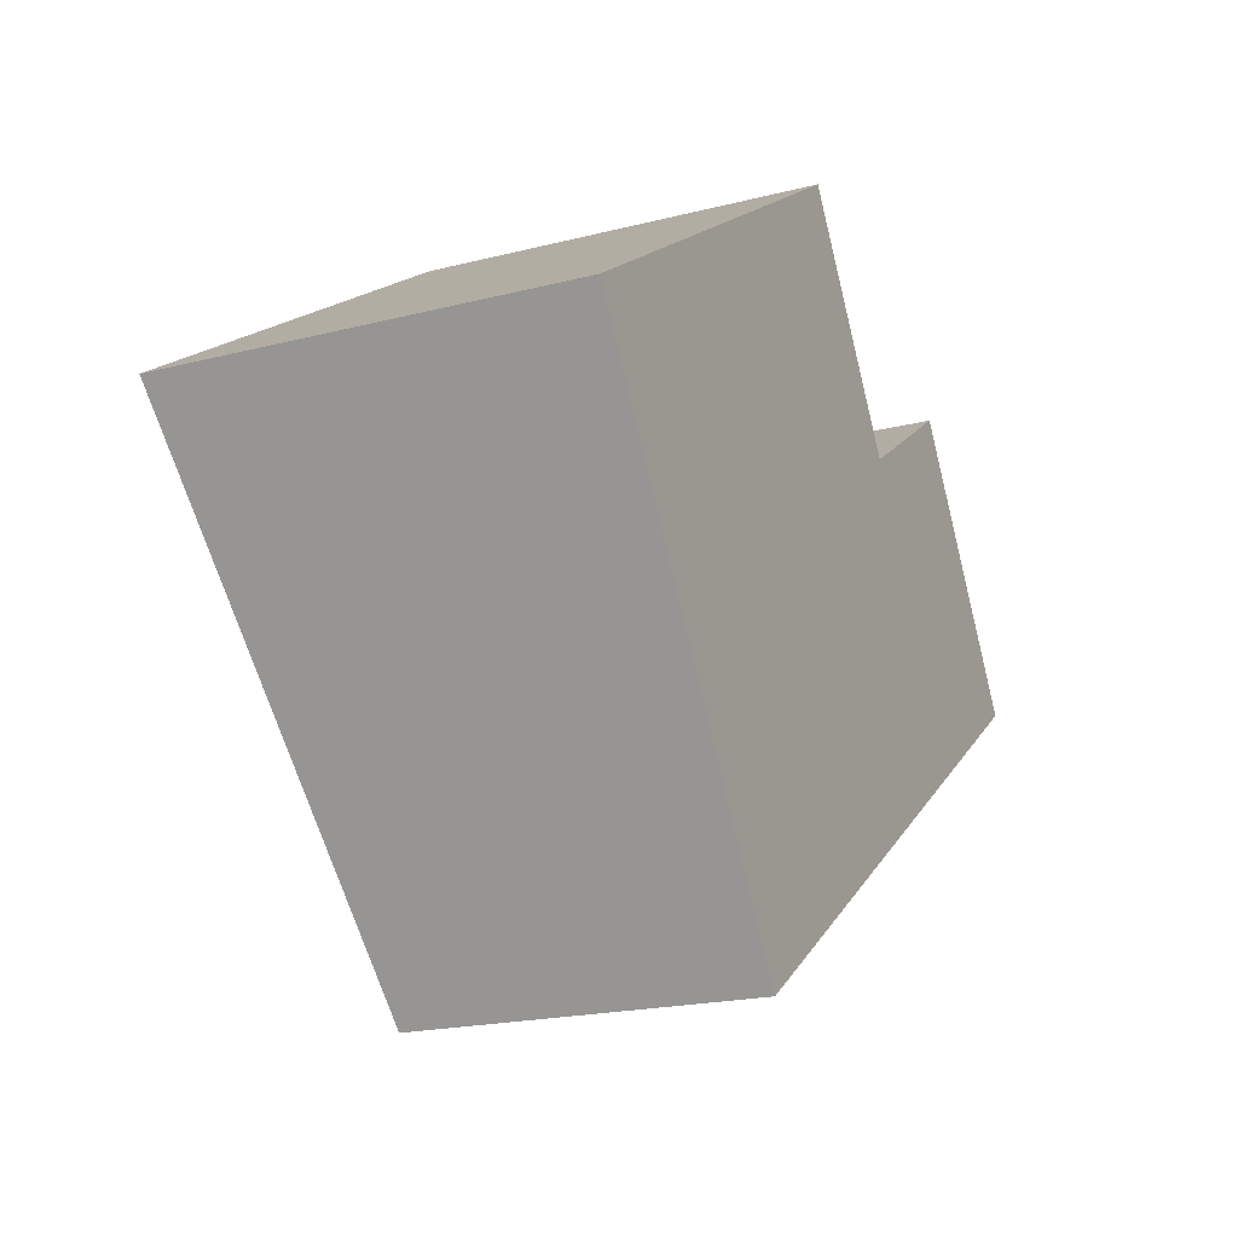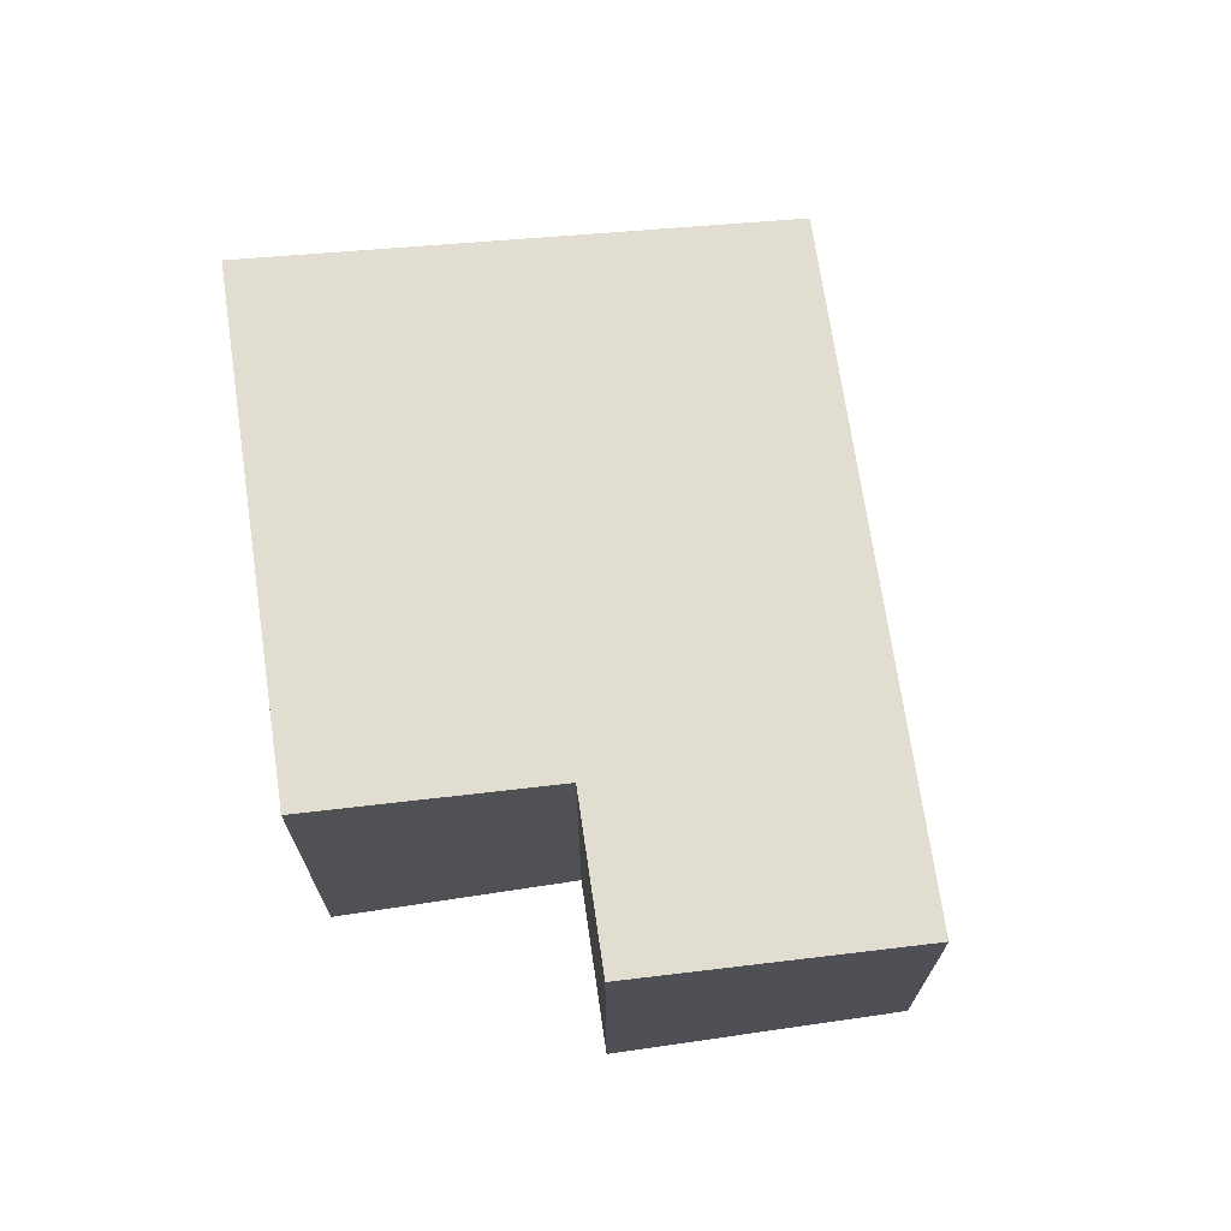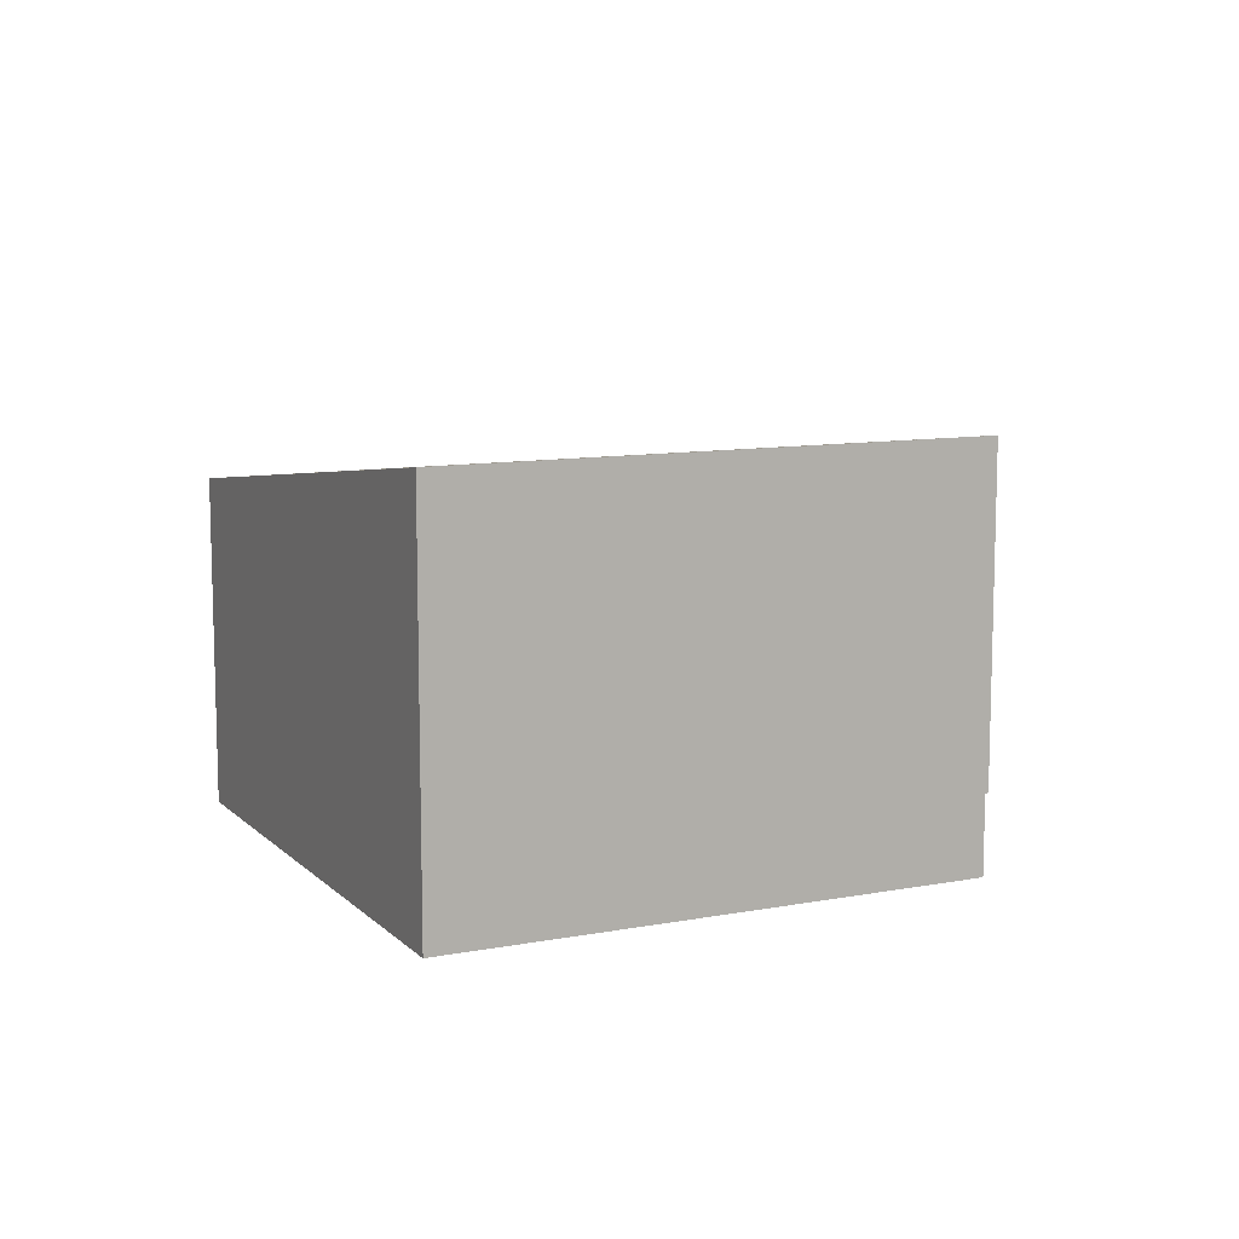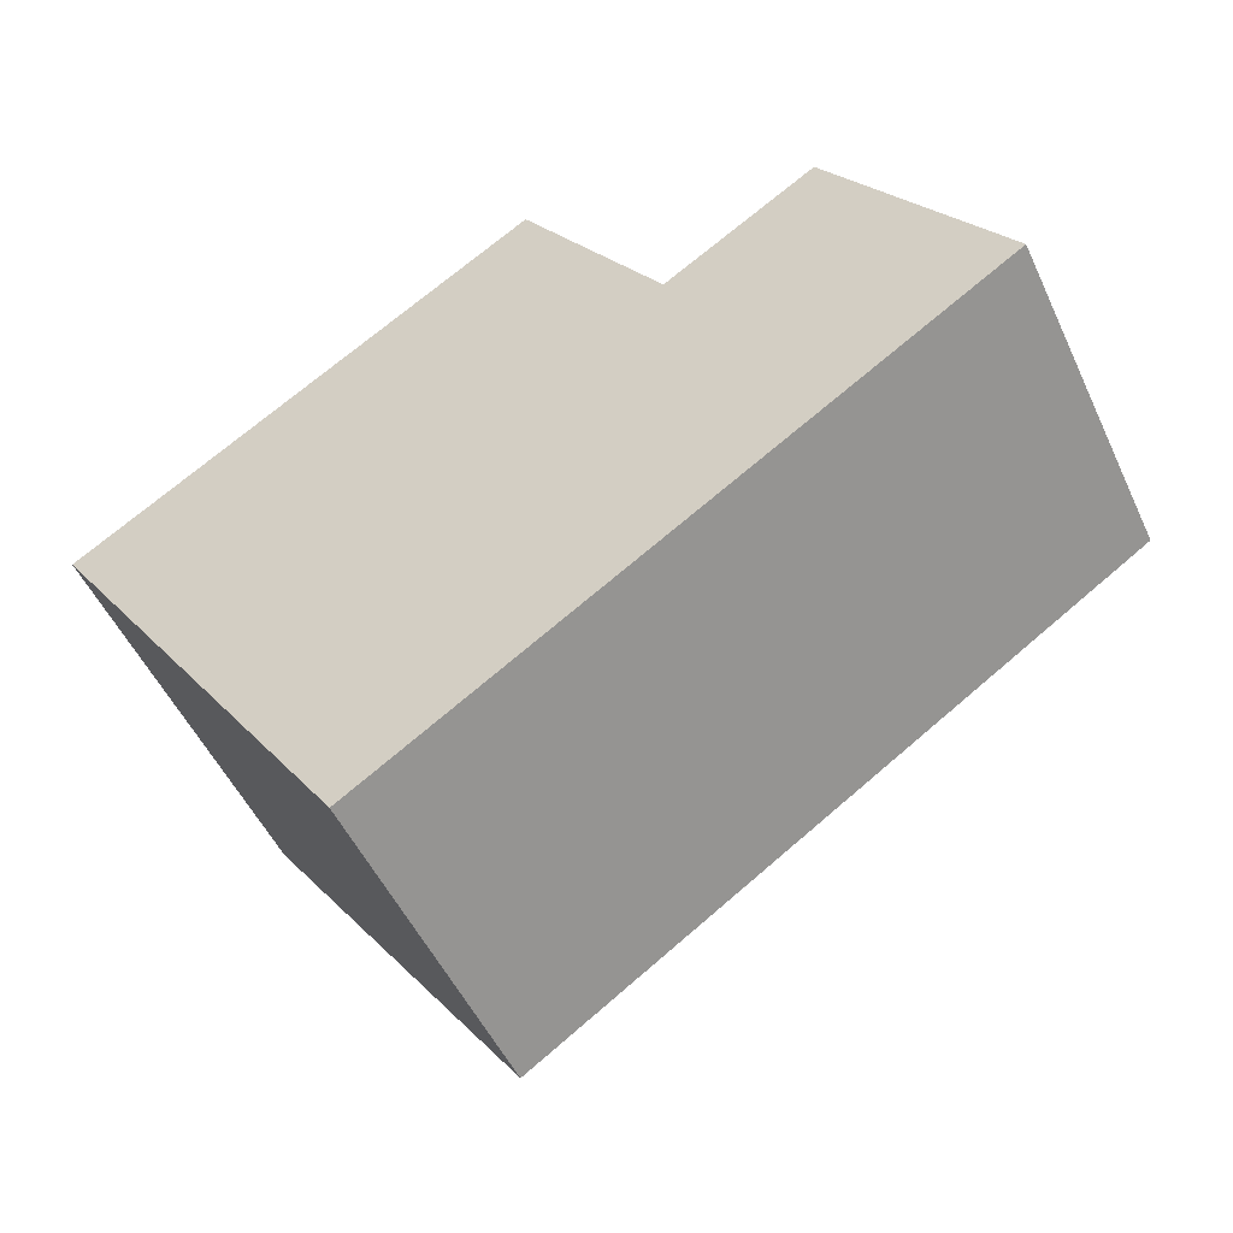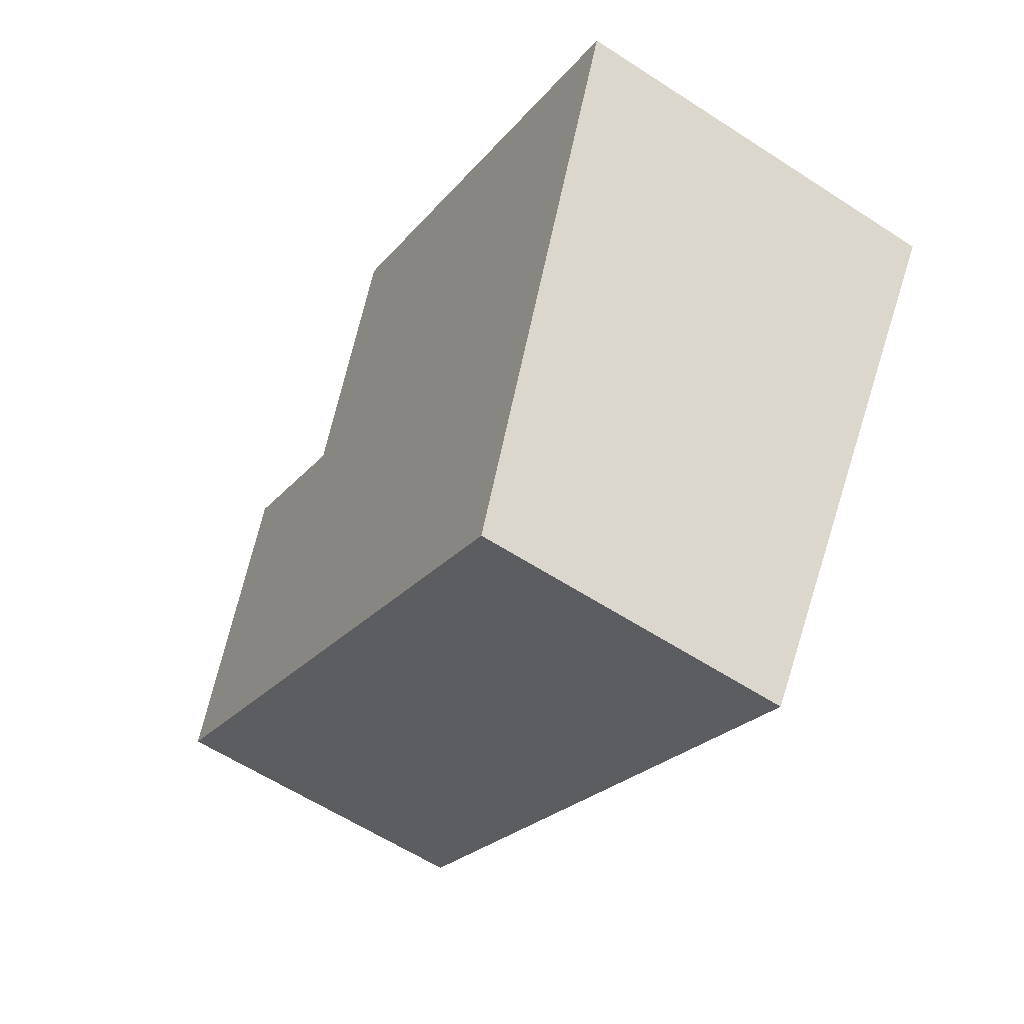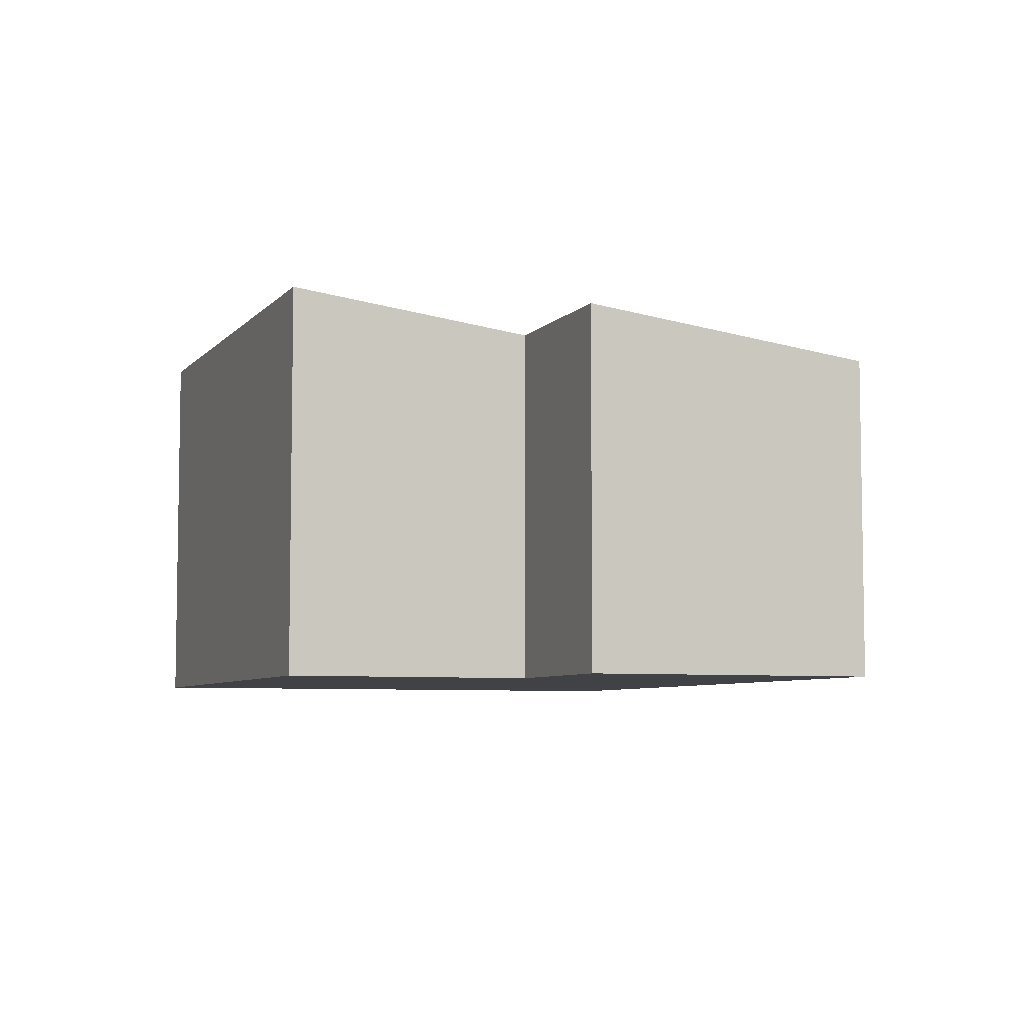
<metadata>
{"format":"obj","ext":"obj","renderer":"f3d","projection":"perspective","resolution":1024,"background":"white","views":[{"elev":-19.9,"azim":-64.7,"up":"+Z"},{"elev":70.5,"azim":48.1,"up":"+Y"},{"elev":10.3,"azim":-59.2,"up":"+Y"},{"elev":-51.6,"azim":24.6,"up":"+Z"},{"elev":-60.7,"azim":-123.5,"up":"+Z"},{"elev":-6.2,"azim":35.3,"up":"+Y"}]}
</metadata>
<code>
v  3.441 3.642 -5.216
v  8.225 4.071 2.027
v  10.1 3.642 -0.783
v  6.57 4.072 0.929
v  5.006 4.434 3.308
v  0 4.437 2.717e-16
v  8.225 -1.241e-16 2.027
v  10.1 4.794e-17 -0.783
v  5.006 -2.026e-16 3.308
v  6.57 -5.688e-17 0.929
v  3.441 3.194e-16 -5.216
v  0 0 0
g defaultobject
f 1 2 3
f 2 1 4
f 4 1 5
f 5 1 6
f 7 3 2
f 3 7 8
f 9 4 5
f 4 9 10
f 8 1 3
f 1 8 11
f 1 12 6
f 12 1 11
f 12 5 6
f 5 12 9
f 10 2 4
f 2 10 7
f 7 11 8
f 11 7 10
f 11 10 9
f 11 9 12

</code>
